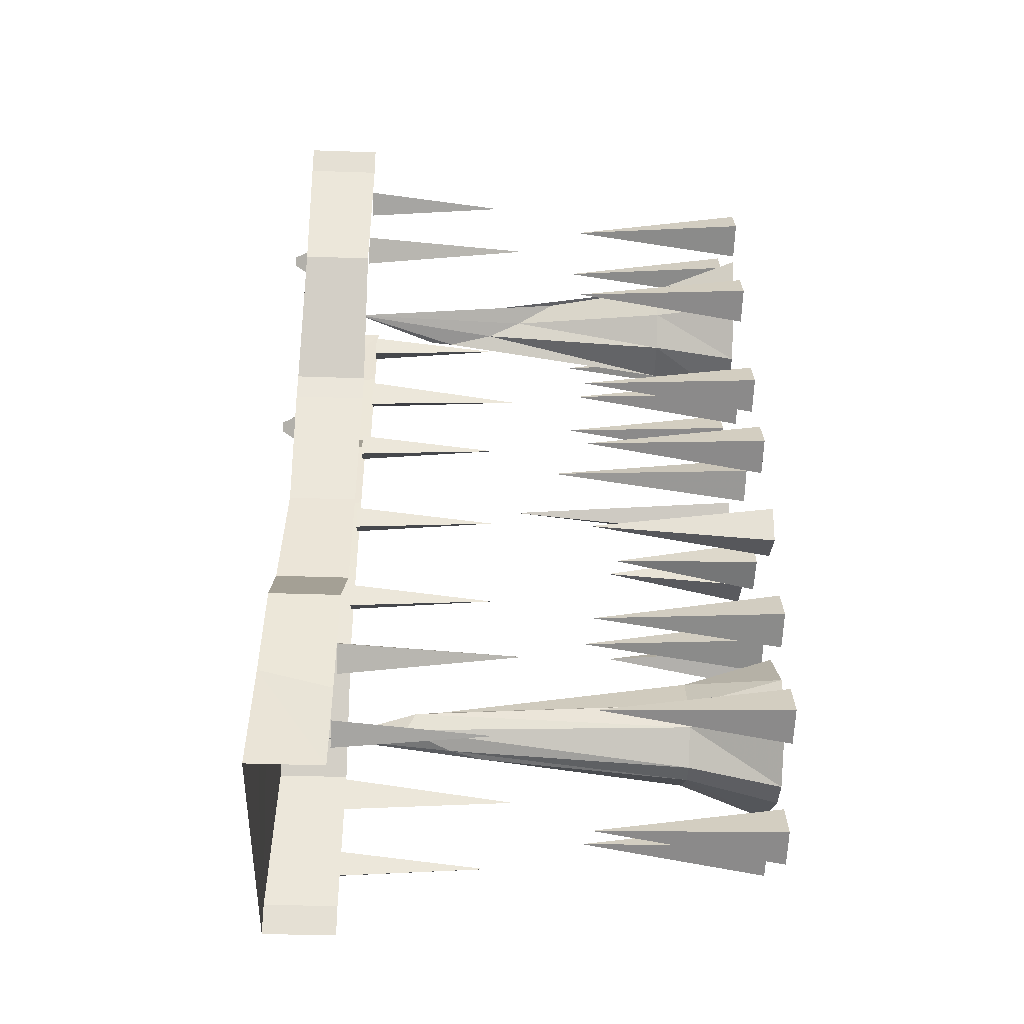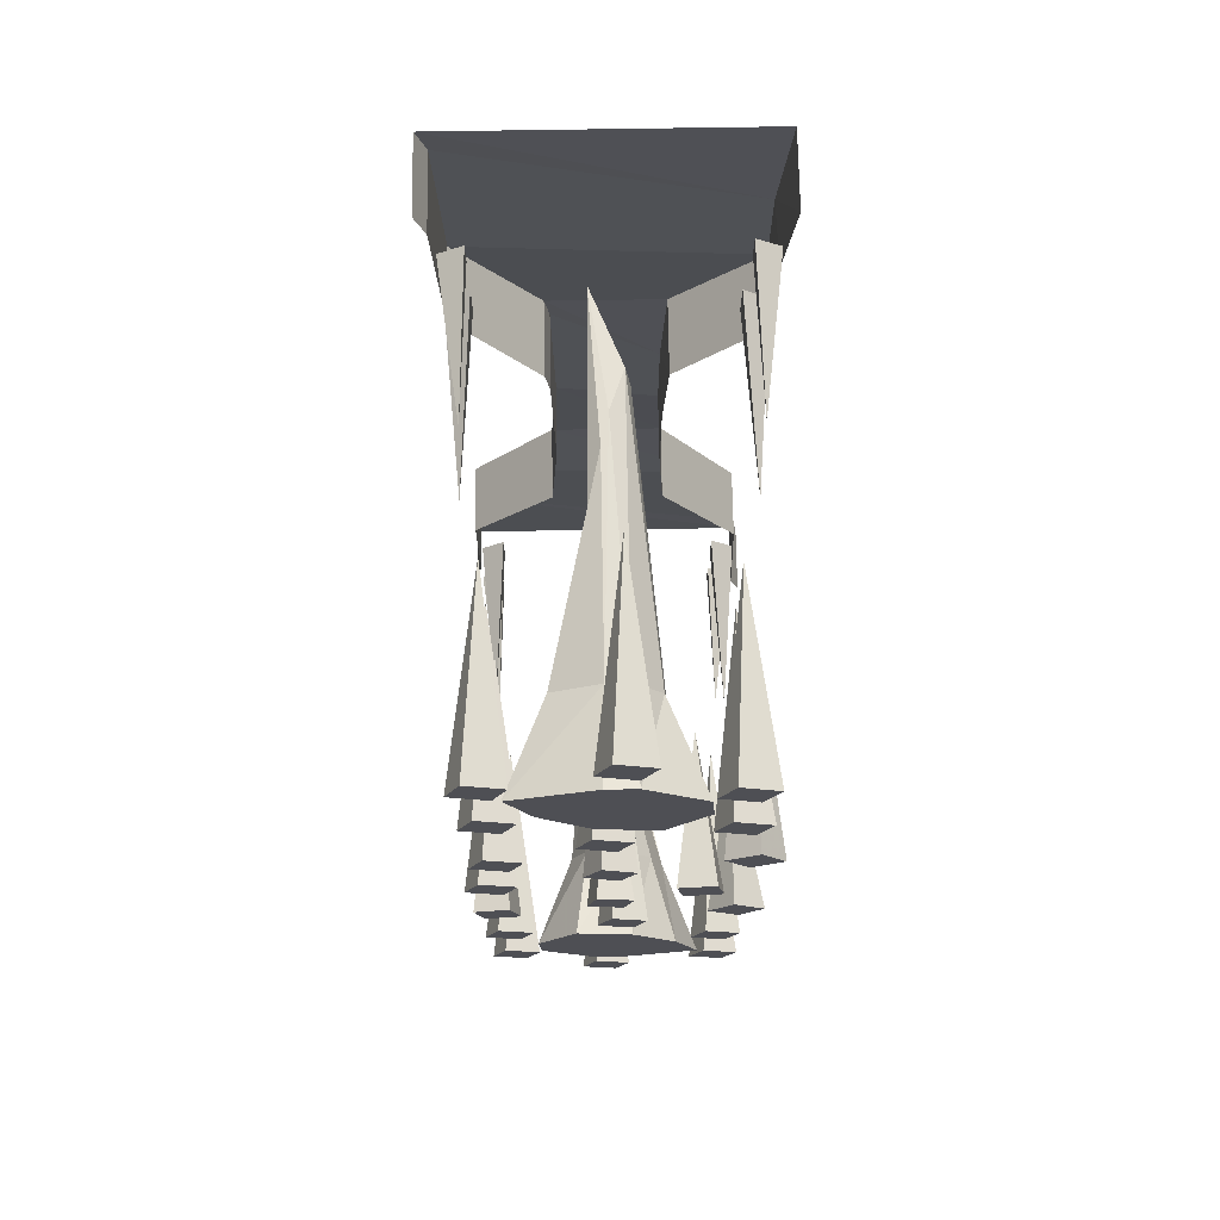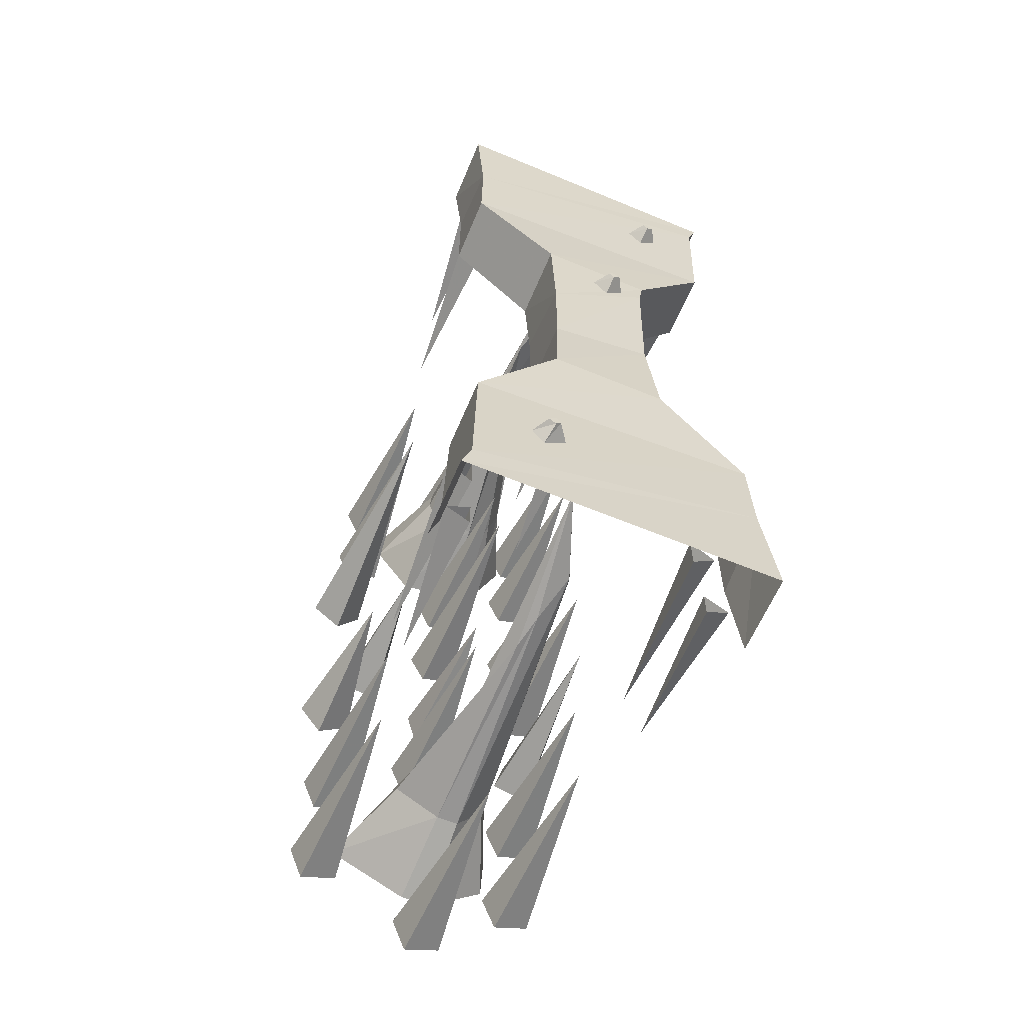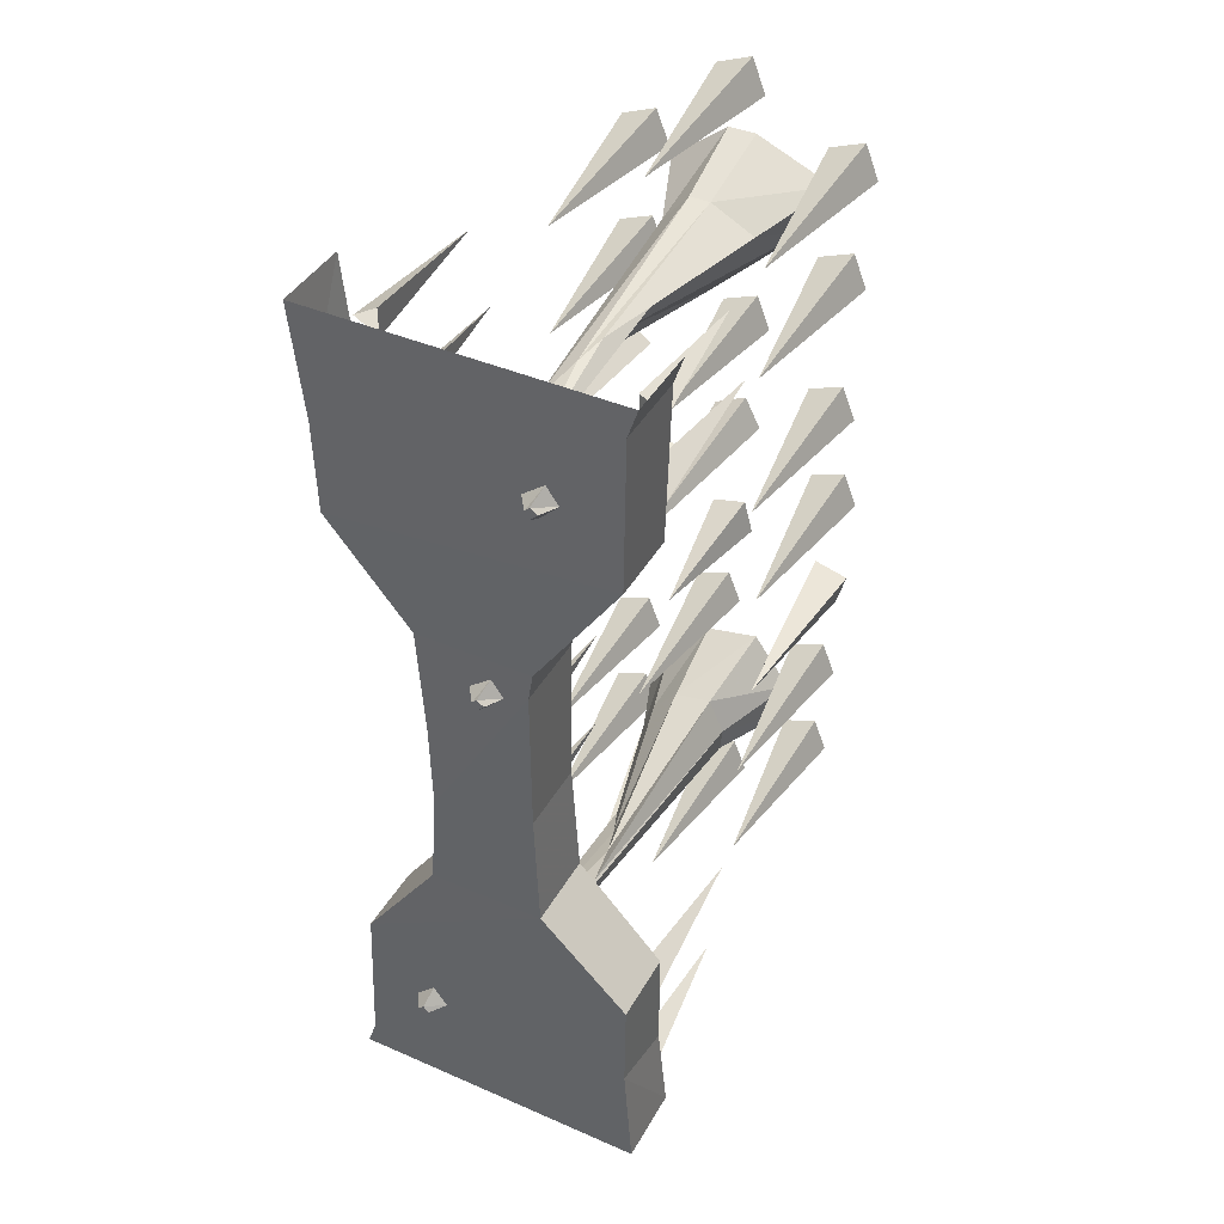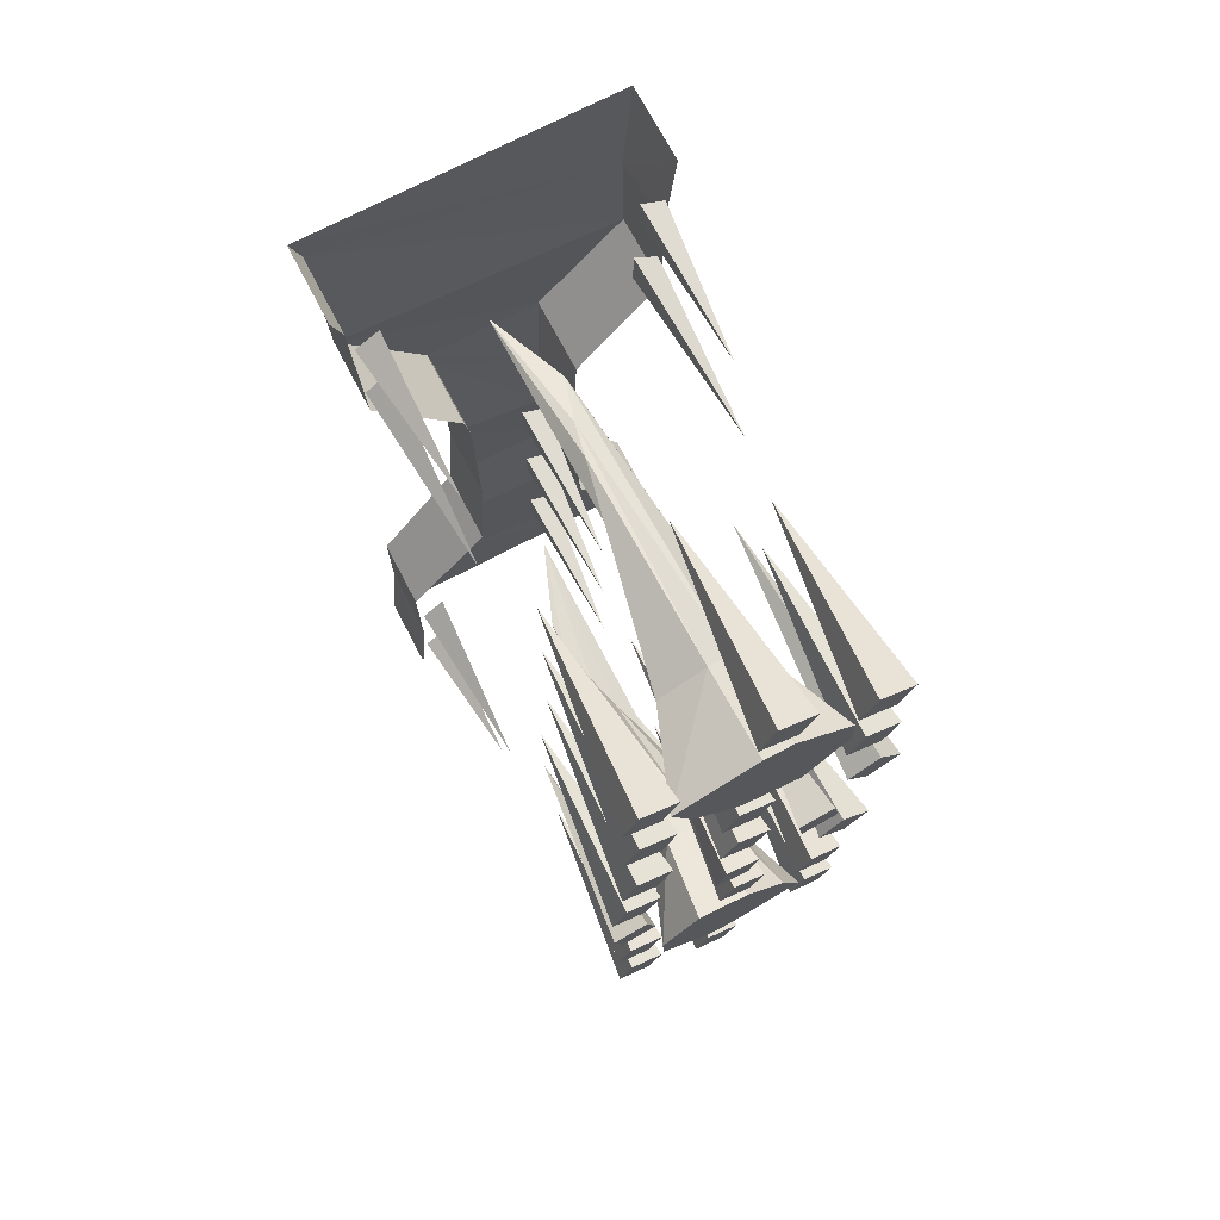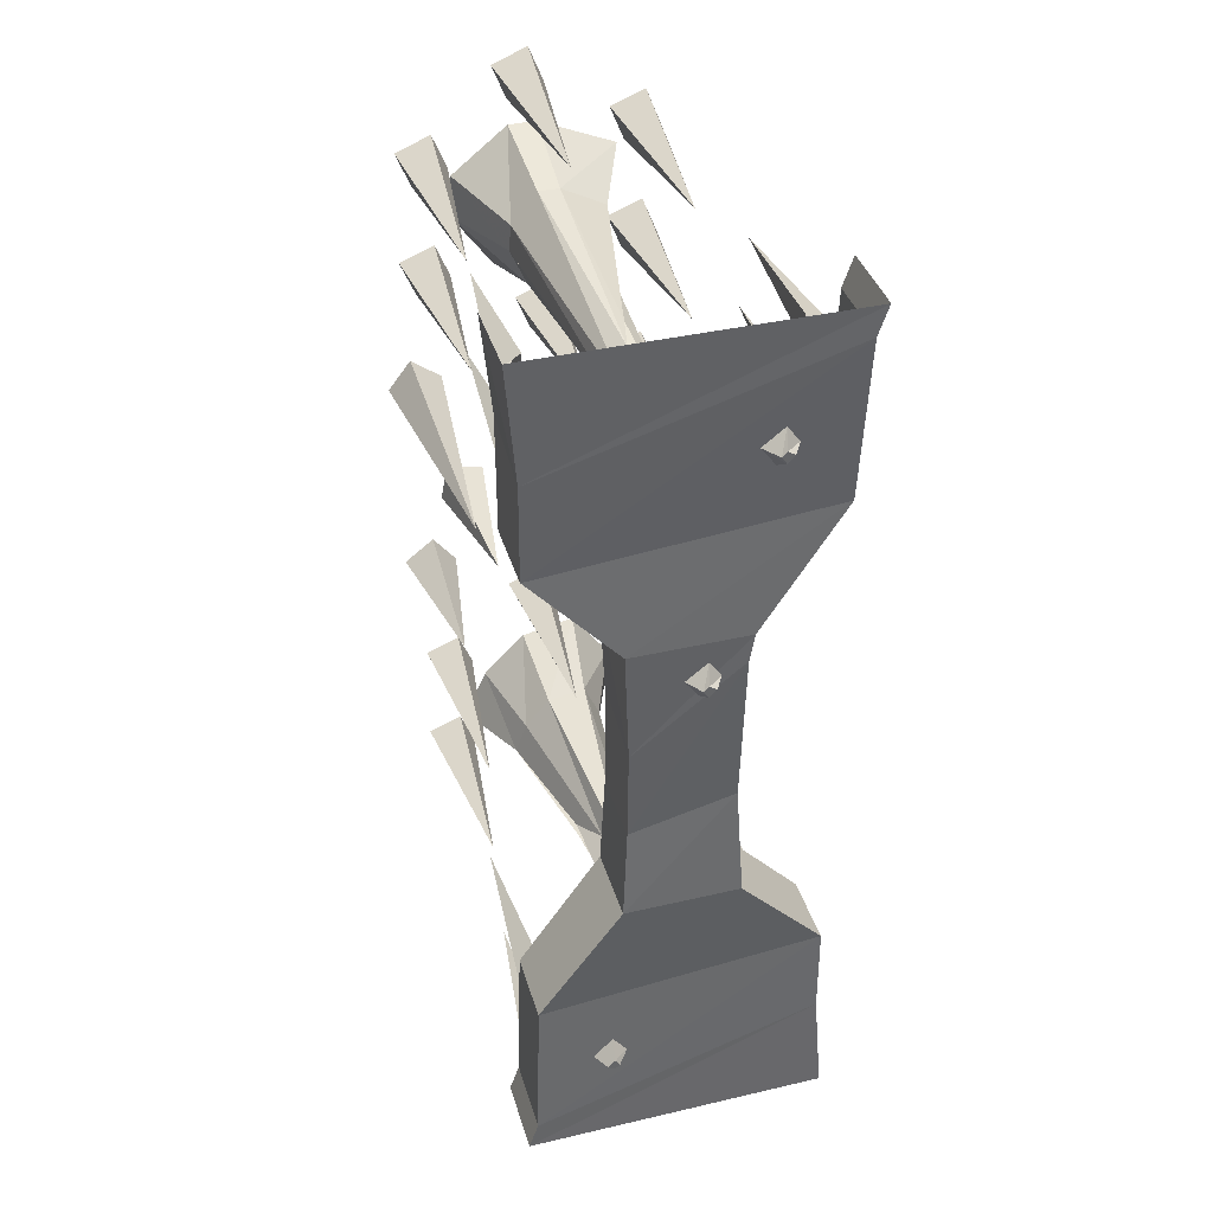
<metadata>
{"format":"obj","ext":"obj","renderer":"f3d","projection":"perspective","resolution":1024,"background":"white","views":[{"elev":-42.4,"azim":87.7,"up":"+Z"},{"elev":71.7,"azim":179.1,"up":"+Z"},{"elev":-62.2,"azim":-22.8,"up":"+Z"},{"elev":41.9,"azim":27.5,"up":"+Z"},{"elev":72.2,"azim":152.3,"up":"+Z"},{"elev":39.0,"azim":-16.2,"up":"+Z"}]}
</metadata>
<code>
o unused/3159
v 21 -216 -14
v 24 -218 -64
v 24 -186 -64
v 21 -186 -14
v 22 -218 52
v -22 -216 -24
v -24 -218 -64
v -58 -216 -114
v 60 -216 -104
v 60 -186 -104
v -22 -217 16
v -22 -186 24
v -22 -186 -24
v -24 -186 -64
v -58 -186 -114
v -60 -218 -180
v 60 -217 -144
v 60 -186 -152
v 22 -186 52
v 24 -218 64
v -24 -218 64
v -24 -186 64
v 24 -186 64
v 58 -216 114
v -60 -216 104
v -60 -186 104
v 4 -218 40
v 12 -218 48
v 8 -225 48
v 5 -225 45
v -2 -218 48
v 3 -225 48
v 7 -218 55
v 5 -225 50
v 58 -186 114
v 60 -218 180
v -60 -217 144
v -60 -186 152
v 60 -186 180
v 64 -218 192
v -64 -218 192
v -64 -186 192
v 64 -186 192
v 28 -218 136
v 36 -218 144
v 32 -225 144
v 29 -225 141
v 22 -218 144
v 27 -225 144
v 31 -218 151
v 29 -225 146
v 3 -125 141
v 0 -139 139
v -6 -158 133
v -8 -154 126
v -8 -144 125
v -4 -124 128
v 1 -109 133
v 8 -92 140
v 22 -38 139
v 3 -38 149
v 7 -192 129
v 17 -38 125
v 27 0 122
v 37 0 145
v -11 -38 109
v 6 -38 112
v 8 0 103
v -33 0 122
v 4 0 159
v -6 -38 149
v -18 -38 125
v -16 0 98
v -17 -38 136
v -32 0 140
v -8 0 159
v 58 -186 166
v 48 -186 160
v 50 -122 166
v 48 -186 172
v 58 -186 130
v 48 -186 122
v 52 -110 130
v 48 -186 138
v -52 -110 128
v -48 -186 120
v -58 -186 128
v -48 -186 136
v -52 -122 168
v -50 -186 162
v -60 -186 168
v -50 -186 174
v -60 -186 -180
v -64 -218 -192
v 64 -218 -192
v 64 -186 -192
v -64 -186 -192
v -28 -218 -136
v -36 -218 -144
v -32 -225 -144
v -29 -225 -141
v -22 -218 -144
v -27 -225 -144
v -31 -218 -151
v -29 -225 -146
v -3 -125 -141
v 0 -139 -139
v 6 -158 -133
v 8 -154 -126
v 8 -144 -125
v 4 -124 -128
v -1 -109 -133
v -8 -92 -140
v -22 -38 -139
v -3 -38 -149
v -7 -192 -129
v -17 -38 -125
v -27 0 -122
v -37 0 -145
v 11 -38 -109
v -6 -38 -112
v -8 0 -103
v 33 0 -122
v -4 0 -159
v 6 -38 -149
v 18 -38 -125
v 16 0 -98
v 17 -38 -136
v 32 0 -140
v 8 0 -159
v -58 -186 -166
v -48 -186 -160
v -50 -122 -166
v -48 -186 -172
v -58 -186 -130
v -48 -186 -122
v -52 -110 -130
v -48 -186 -138
v 52 -110 -128
v 48 -186 -120
v 58 -186 -128
v 48 -186 -136
v 52 -122 -168
v 50 -186 -162
v 60 -186 -168
v 50 -186 -174
v -10 -186 -54
v 0 -186 -48
v -2 -122 -54
v 0 -186 -60
v -10 -186 -6
v 0 -186 0
v -2 -122 -6
v 0 -186 -12
v -10 -186 42
v 0 -186 48
v -2 -122 42
v 0 -186 36
v -4 0 -41
v 11 0 -37
v 2 -64 -31
v -8 0 -26
v 7 0 -22
v 38 0 -57
v 53 0 -61
v 48 -80 -51
v 42 0 -42
v 57 0 -46
v 43 0 -11
v 58 0 -5
v 48 -80 0
v 37 0 4
v 52 0 10
v -2 0 13
v 12 0 20
v 2 -92 24
v -9 0 27
v 5 0 34
v -43 0 -16
v -27 0 -19
v -33 -64 -9
v -40 0 0
v -24 0 -3
v -51 0 -61
v -38 0 -51
v -49 -64 -49
v -61 0 -48
v -48 0 -38
v 39 0 33
v 54 0 39
v 44 -80 44
v 33 0 48
v 48 0 54
v -63 0 44
v -50 0 34
v -51 -108 46
v -53 0 57
v -40 0 47
v 39 0 97
v 54 0 103
v 44 -80 108
v 33 0 112
v 48 0 118
v -49 0 89
v -34 0 95
v -44 -80 100
v -55 0 104
v -40 0 110
v -1 0 65
v 14 0 71
v 4 -80 76
v -7 0 80
v 8 0 86
v 1 0 -65
v -14 0 -71
v -4 -80 -76
v 7 0 -80
v -8 0 -86
v -39 0 -97
v -54 0 -103
v -44 -80 -108
v -33 0 -112
v -48 0 -118
v 49 0 -89
v 34 0 -95
v 44 -80 -100
v 55 0 -104
v 40 0 -110
v 1 0 191
v -14 0 185
v -4 -80 180
v 7 0 176
v -8 0 170
v -39 0 159
v -54 0 153
v -44 -80 148
v -33 0 144
v -48 0 138
v 49 0 167
v 34 0 161
v 44 -80 156
v 55 0 152
v 40 0 146
v -1 0 -191
v 14 0 -185
v 4 -80 -180
v -7 0 -176
v 8 0 -170
v 39 0 -159
v 54 0 -153
v 44 -80 -148
v 33 0 -144
v 48 0 -138
v -49 0 -167
v -34 0 -161
v -44 -80 -156
v -55 0 -152
v -40 0 -146
f 1 2 3
f 1 3 4
f 1 4 5
f 1 5 6
f 1 6 7
f 1 7 2
f 2 7 8
f 2 8 9
f 2 9 10
f 2 10 3
f 5 11 6
f 6 11 12
f 6 12 13
f 6 13 7
f 7 13 14
f 7 14 8
f 8 14 15
f 8 15 16
f 8 16 9
f 9 16 17
f 9 17 18
f 9 18 10
f 5 4 19
f 5 19 20
f 5 20 11
f 11 20 21
f 11 21 22
f 11 22 12
f 20 19 23
f 20 23 24
f 20 24 21
f 21 24 25
f 21 25 26
f 21 26 22
f 27 28 29
f 27 29 30
f 27 30 31
f 31 30 32
f 31 32 33
f 33 32 34
f 33 34 28
f 28 34 29
f 29 34 32
f 29 32 30
f 24 23 35
f 24 35 36
f 24 36 25
f 25 36 37
f 25 37 38
f 25 38 26
f 36 35 39
f 36 39 40
f 36 40 37
f 37 40 41
f 37 41 42
f 37 42 38
f 40 39 43
f 44 45 46
f 44 46 47
f 44 47 48
f 48 47 49
f 48 49 50
f 50 49 51
f 50 51 45
f 45 51 46
f 46 51 49
f 46 49 47
f 52 53 54
f 52 54 55
f 52 55 56
f 52 56 57
f 52 57 58
f 52 58 59
f 52 59 60
f 52 60 61
f 52 61 53
f 52 53 62
f 52 62 59
f 59 62 58
f 59 58 63
f 59 63 60
f 60 63 64
f 60 64 65
f 60 65 61
f 60 61 66
f 60 66 63
f 63 66 67
f 63 67 68
f 63 68 64
f 64 68 69
f 64 69 65
f 65 69 70
f 65 70 61
f 61 70 71
f 61 71 53
f 53 71 54
f 53 54 62
f 62 54 55
f 62 55 56
f 62 56 57
f 62 57 58
f 58 57 67
f 58 67 63
f 66 67 57
f 66 57 56
f 66 56 72
f 66 72 69
f 66 69 73
f 66 73 67
f 67 73 68
f 68 73 69
f 71 74 54
f 54 74 55
f 55 74 72
f 55 72 56
f 72 74 75
f 72 75 69
f 69 75 76
f 69 76 70
f 70 76 71
f 71 76 74
f 71 74 66
f 71 66 61
f 74 76 75
f 66 74 72
f 77 78 79
f 77 79 80
f 80 79 78
f 81 82 83
f 81 83 84
f 84 83 82
f 85 86 87
f 85 87 88
f 85 88 86
f 89 90 91
f 89 91 92
f 89 92 90
f 16 15 93
f 16 93 94
f 16 94 17
f 17 94 95
f 17 95 96
f 17 96 18
f 94 93 97
f 98 99 100
f 98 100 101
f 98 101 102
f 102 101 103
f 102 103 104
f 104 103 105
f 104 105 99
f 99 105 100
f 100 105 103
f 100 103 101
f 106 107 108
f 106 108 109
f 106 109 110
f 106 110 111
f 106 111 112
f 106 112 113
f 106 113 114
f 106 114 115
f 106 115 107
f 106 107 116
f 106 116 113
f 113 116 112
f 113 112 117
f 113 117 114
f 114 117 118
f 114 118 119
f 114 119 115
f 114 115 120
f 114 120 117
f 117 120 121
f 117 121 122
f 117 122 118
f 118 122 123
f 118 123 119
f 119 123 124
f 119 124 115
f 115 124 125
f 115 125 107
f 107 125 108
f 107 108 116
f 116 108 109
f 116 109 110
f 116 110 111
f 116 111 112
f 112 111 121
f 112 121 117
f 120 121 111
f 120 111 110
f 120 110 126
f 120 126 123
f 120 123 127
f 120 127 121
f 121 127 122
f 122 127 123
f 125 128 108
f 108 128 109
f 109 128 126
f 109 126 110
f 126 128 129
f 126 129 123
f 123 129 130
f 123 130 124
f 124 130 125
f 125 130 128
f 125 128 120
f 125 120 115
f 128 130 129
f 120 128 126
f 131 132 133
f 131 133 134
f 134 133 132
f 135 136 137
f 135 137 138
f 138 137 136
f 139 140 141
f 139 141 142
f 139 142 140
f 143 144 145
f 143 145 146
f 143 146 144
f 147 148 149
f 147 149 150
f 150 149 148
f 151 152 153
f 151 153 154
f 154 153 152
f 155 156 157
f 155 157 158
f 158 157 156
f 159 160 161
f 159 161 162
f 159 162 160
f 160 162 163
f 160 163 161
f 161 163 162
f 164 165 166
f 164 166 167
f 164 167 165
f 165 167 168
f 165 168 166
f 166 168 167
f 169 170 171
f 169 171 172
f 169 172 170
f 170 172 173
f 170 173 171
f 171 173 172
f 174 175 176
f 174 176 177
f 174 177 175
f 175 177 178
f 175 178 176
f 176 178 177
f 179 180 181
f 179 181 182
f 179 182 180
f 180 182 183
f 180 183 181
f 181 183 182
f 184 185 186
f 184 186 187
f 184 187 185
f 185 187 188
f 185 188 186
f 186 188 187
f 189 190 191
f 189 191 192
f 189 192 190
f 190 192 193
f 190 193 191
f 191 193 192
f 194 195 196
f 194 196 197
f 194 197 195
f 195 197 198
f 195 198 196
f 196 198 197
f 199 200 201
f 199 201 202
f 199 202 200
f 200 202 203
f 200 203 201
f 201 203 202
f 204 205 206
f 204 206 207
f 204 207 205
f 205 207 208
f 205 208 206
f 206 208 207
f 209 210 211
f 209 211 212
f 209 212 210
f 210 212 213
f 210 213 211
f 211 213 212
f 214 215 216
f 214 216 217
f 214 217 215
f 215 217 218
f 215 218 216
f 216 218 217
f 219 220 221
f 219 221 222
f 219 222 220
f 220 222 223
f 220 223 221
f 221 223 222
f 224 225 226
f 224 226 227
f 224 227 225
f 225 227 228
f 225 228 226
f 226 228 227
f 229 230 231
f 229 231 232
f 229 232 230
f 230 232 233
f 230 233 231
f 231 233 232
f 234 235 236
f 234 236 237
f 234 237 235
f 235 237 238
f 235 238 236
f 236 238 237
f 239 240 241
f 239 241 242
f 239 242 240
f 240 242 243
f 240 243 241
f 241 243 242
f 244 245 246
f 244 246 247
f 244 247 245
f 245 247 248
f 245 248 246
f 246 248 247
f 249 250 251
f 249 251 252
f 249 252 250
f 250 252 253
f 250 253 251
f 251 253 252
f 254 255 256
f 254 256 257
f 254 257 255
f 255 257 258
f 255 258 256
f 256 258 257

</code>
